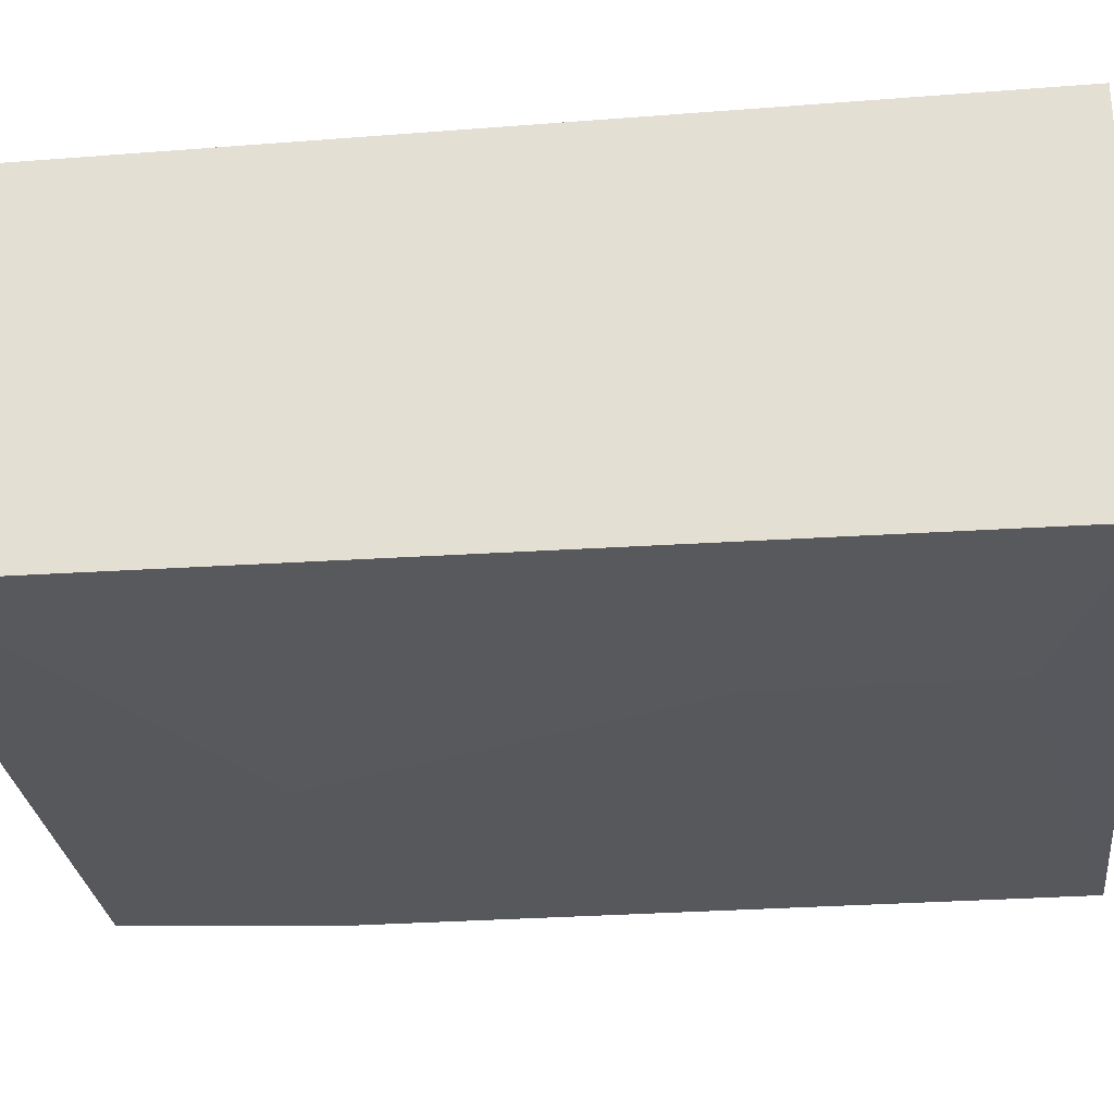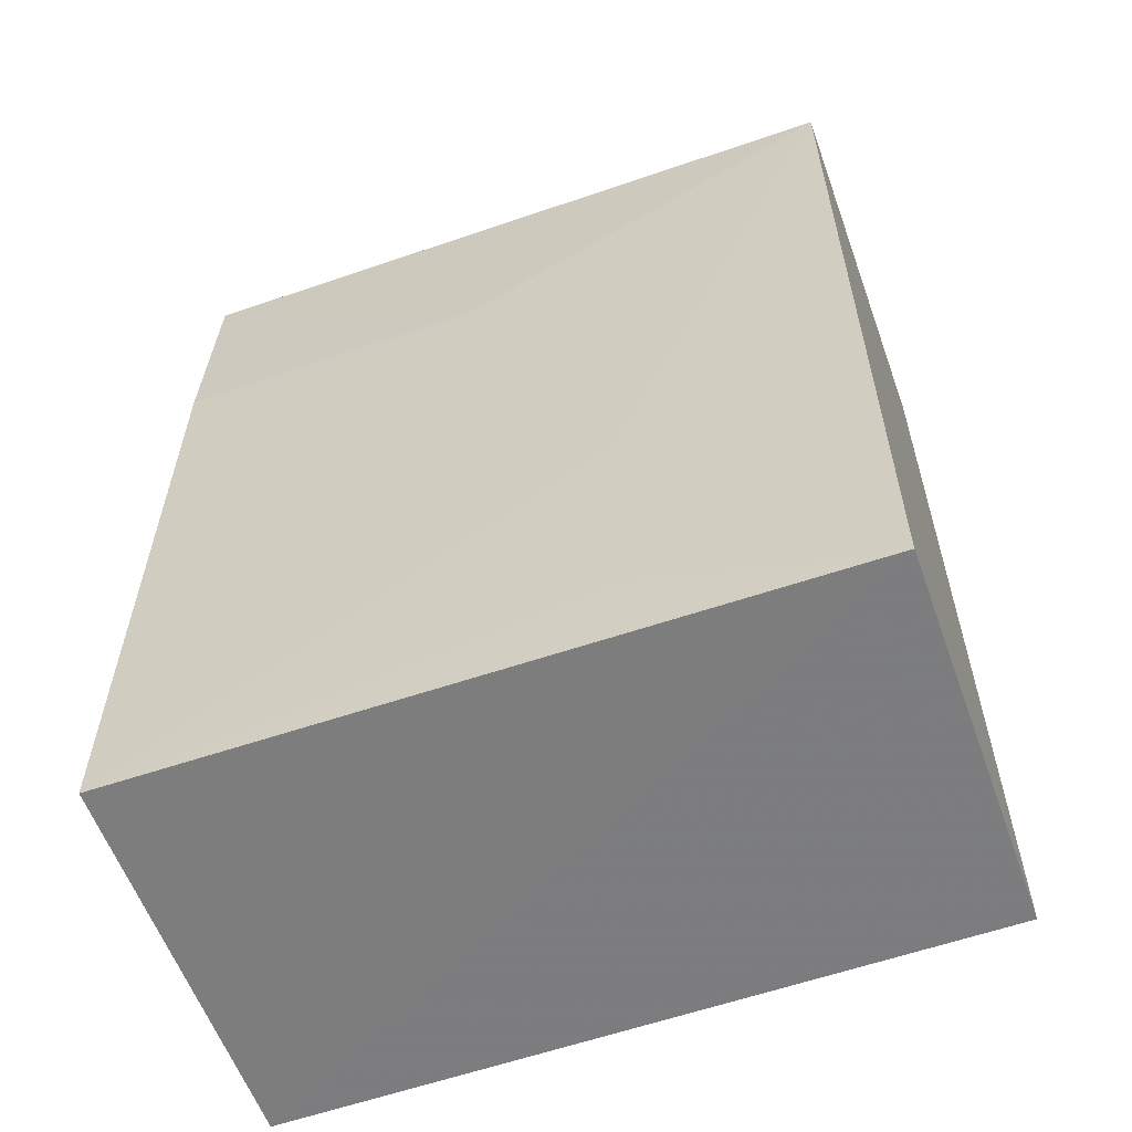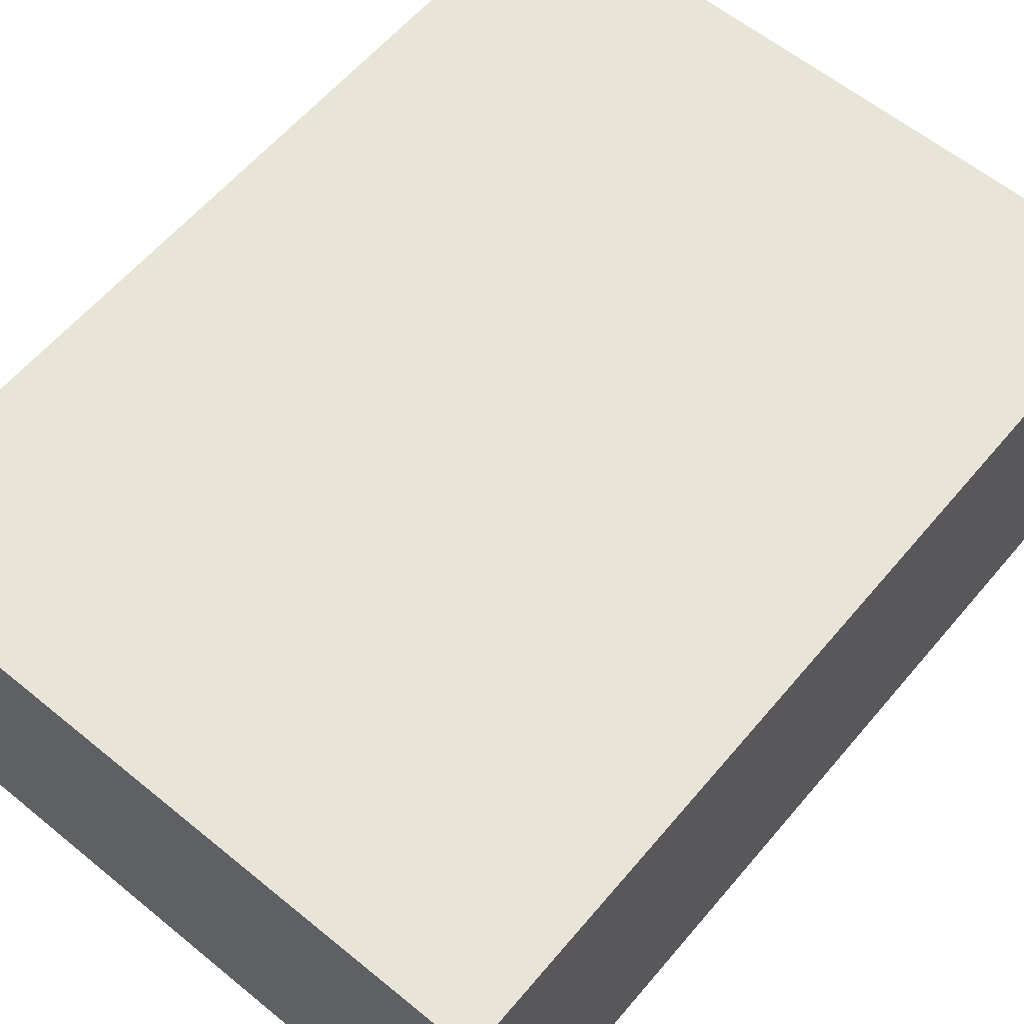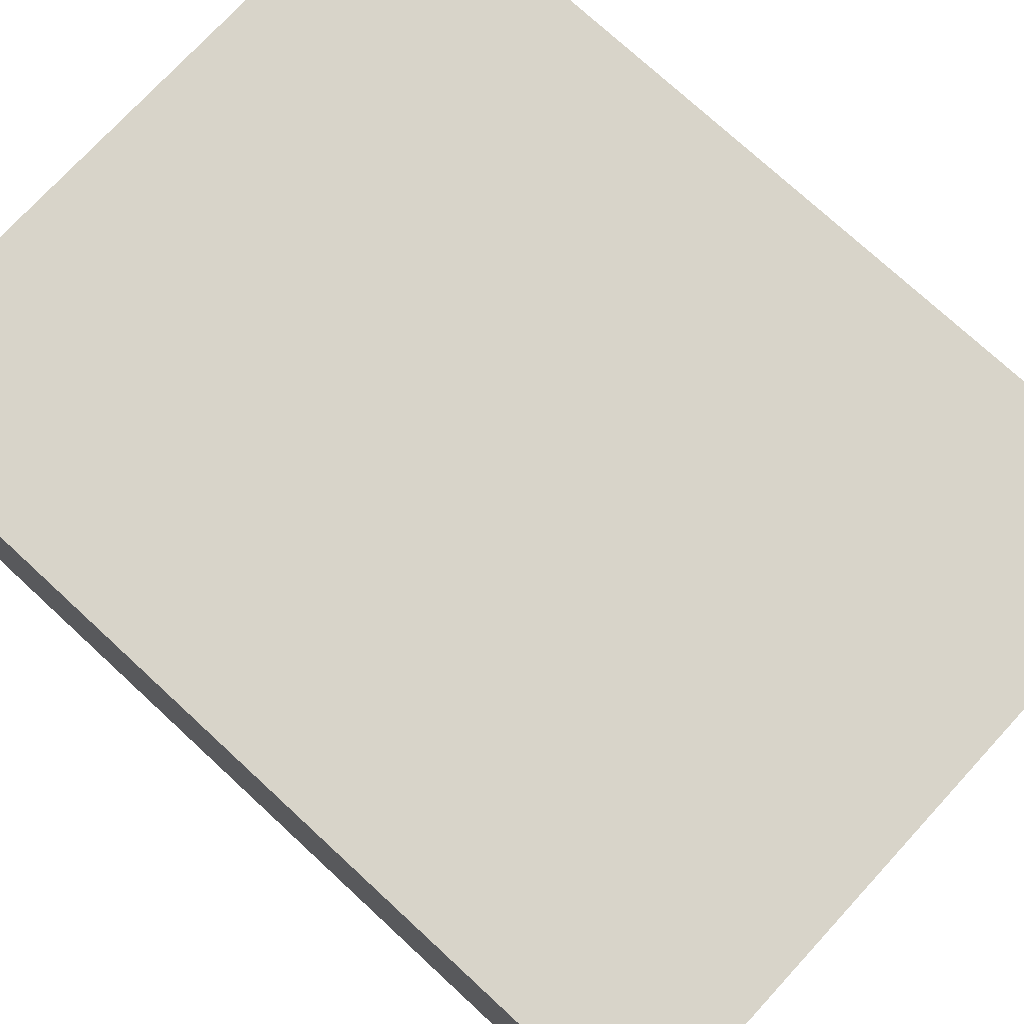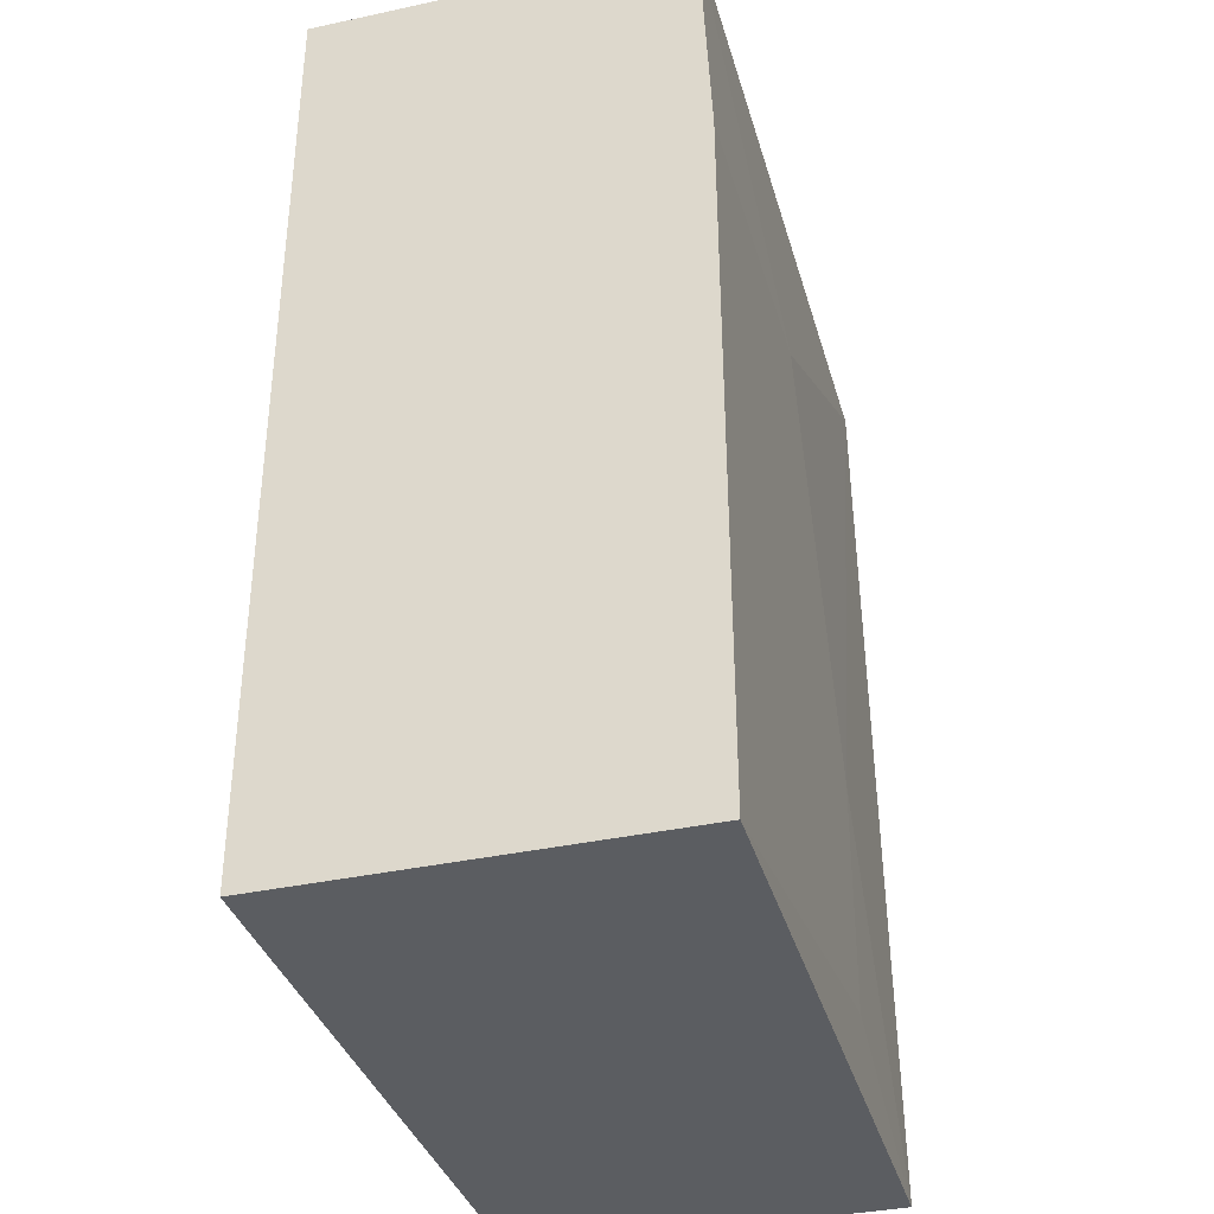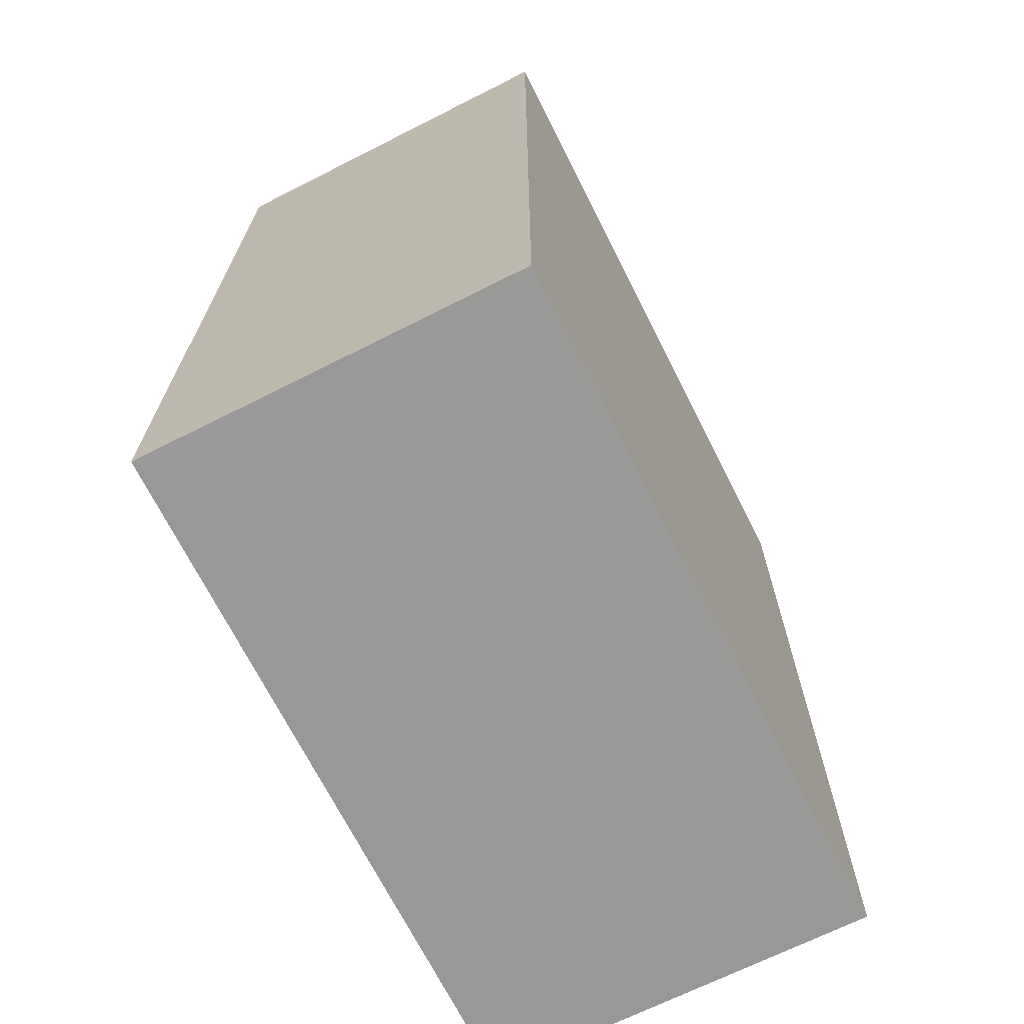
<metadata>
{"format":"obj","ext":"obj","renderer":"f3d","projection":"perspective","resolution":1024,"background":"white","views":[{"elev":-28.4,"azim":-83.3,"up":"+Z"},{"elev":-58.9,"azim":-160.2,"up":"+Y"},{"elev":60.3,"azim":-140.1,"up":"+Z"},{"elev":75.2,"azim":-47.3,"up":"+Z"},{"elev":-35.9,"azim":105.7,"up":"+Y"},{"elev":-68.8,"azim":-63.2,"up":"+Y"}]}
</metadata>
<code>
v 0.01645 0.01485 0.01001
v 0.01645 -0.007046 0.01001
v 0.01646 -0.007005 0.0008662
v 3.194e-05 0.01483 0.001222
v 2.85e-05 0.01485 0.01001
v 2.911e-05 -0.007043 0.0009948
v 0.01645 0.01483 0.001134
v 0.009157 0.009327 0.0009282
v 2.85e-05 -0.007046 0.01001
v 0.005516 0.0002438 0.0009023
v 0.01645 0.009306 0.0008987
v 0.005517 -0.005177 0.0009116
f 1 2 3
f 5 2 1
f 6 3 2
f 6 5 4
f 7 5 1
f 7 4 5
f 8 4 7
f 9 6 2
f 9 2 5
f 9 5 6
f 10 6 4
f 10 4 8
f 11 8 7
f 11 10 8
f 11 3 10
f 11 7 1
f 11 1 3
f 12 10 3
f 12 3 6
f 12 6 10

</code>
